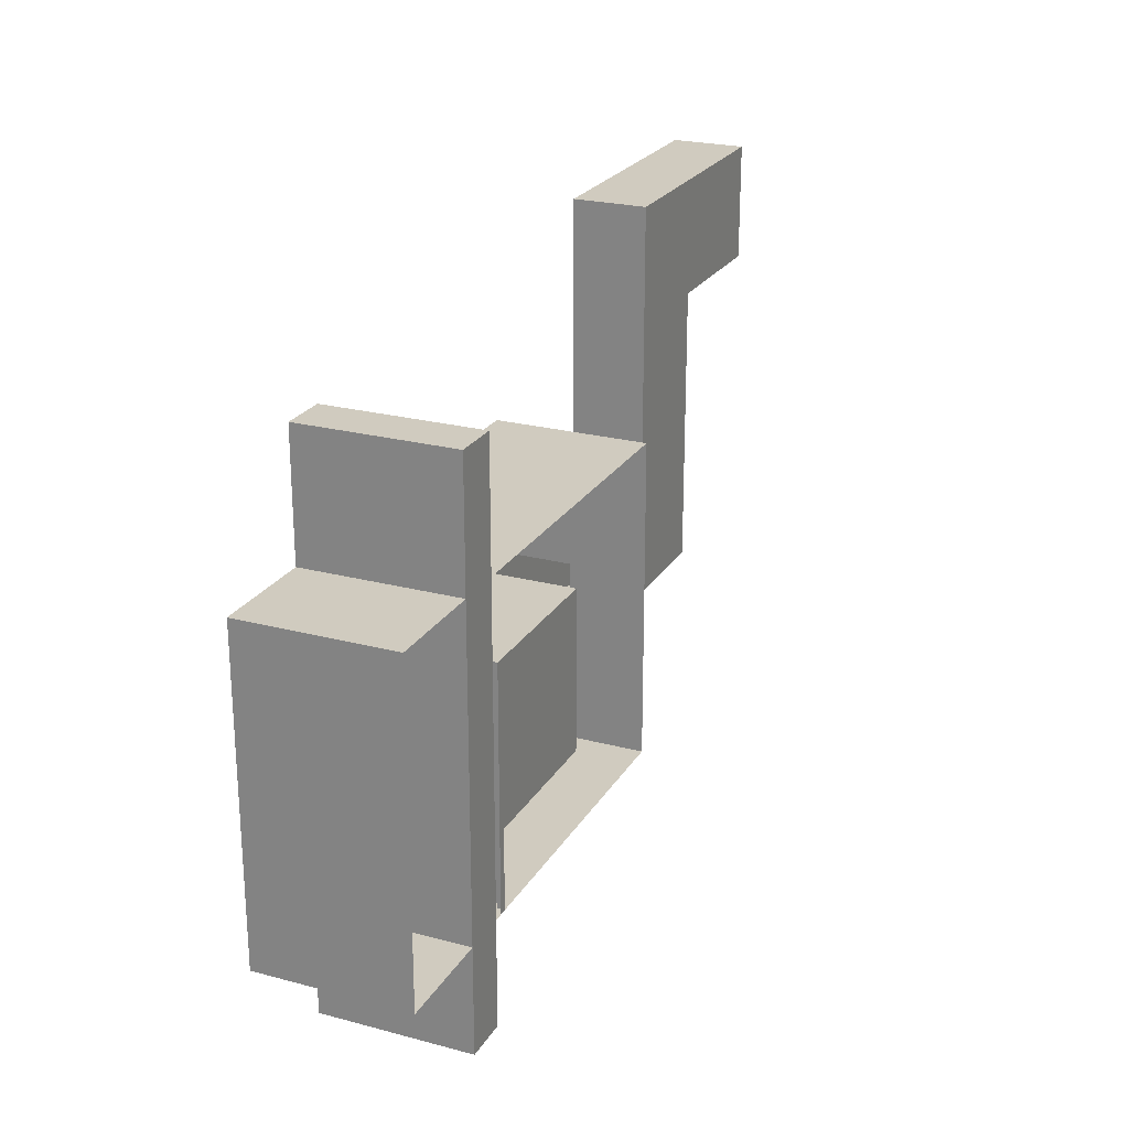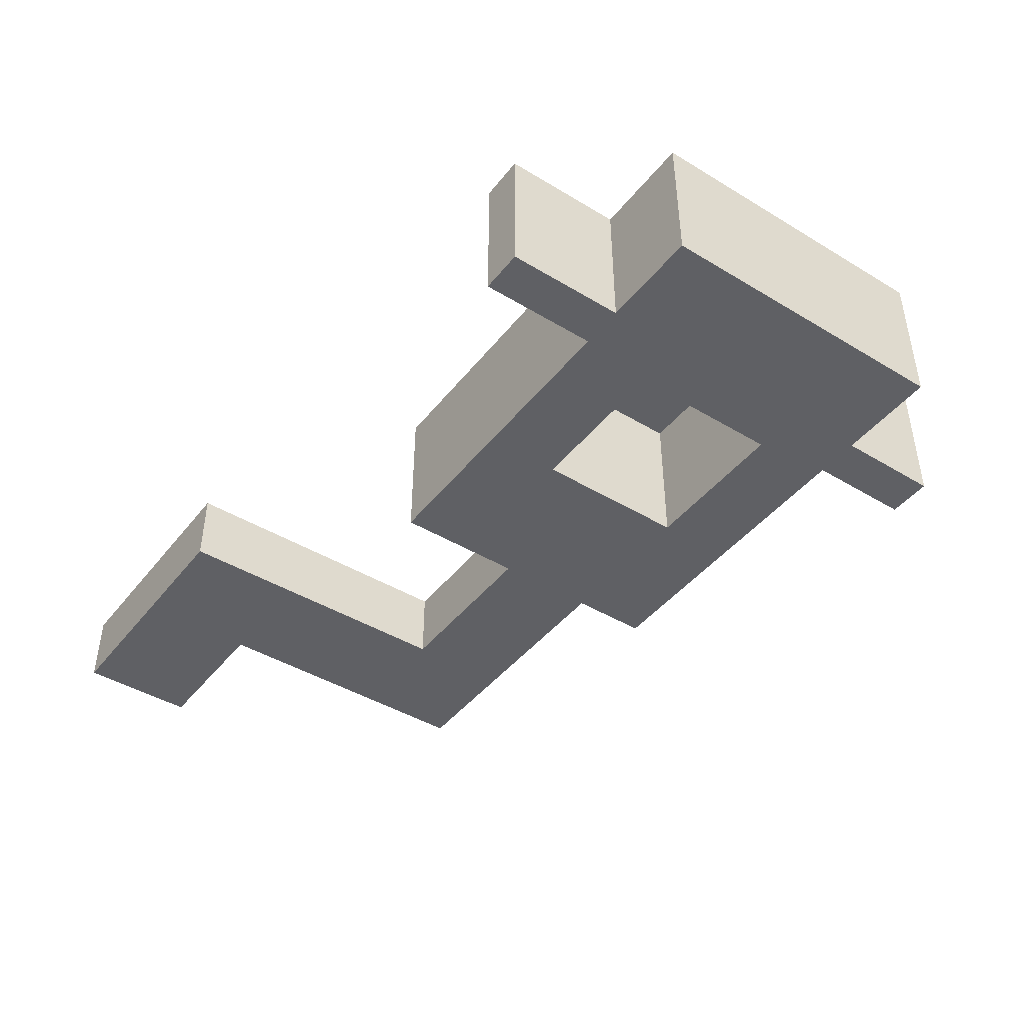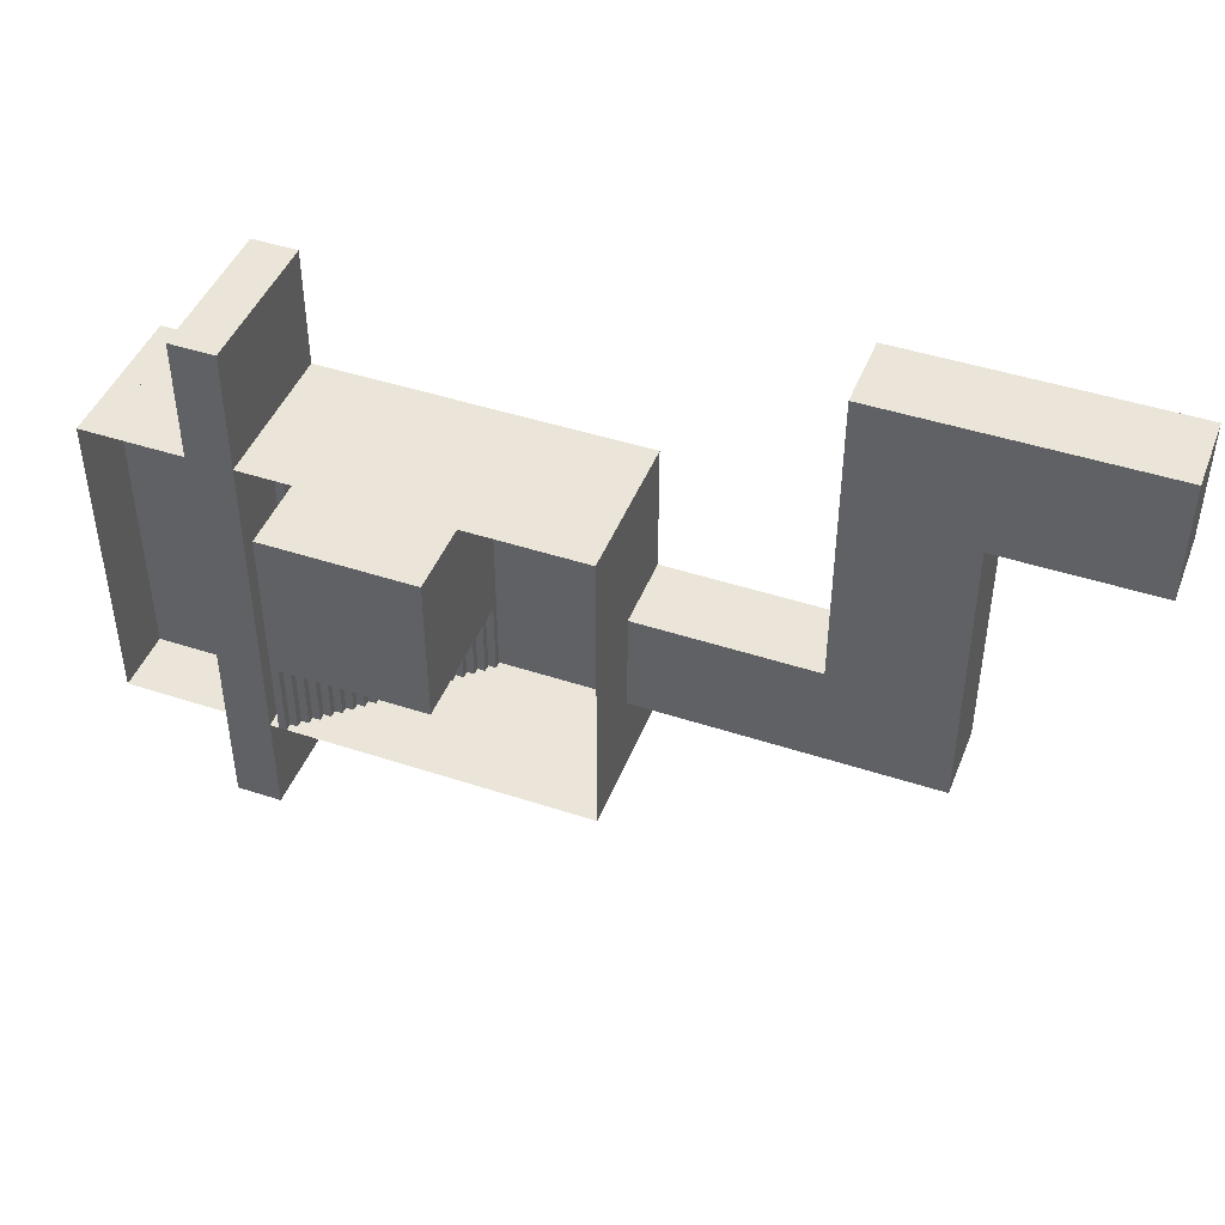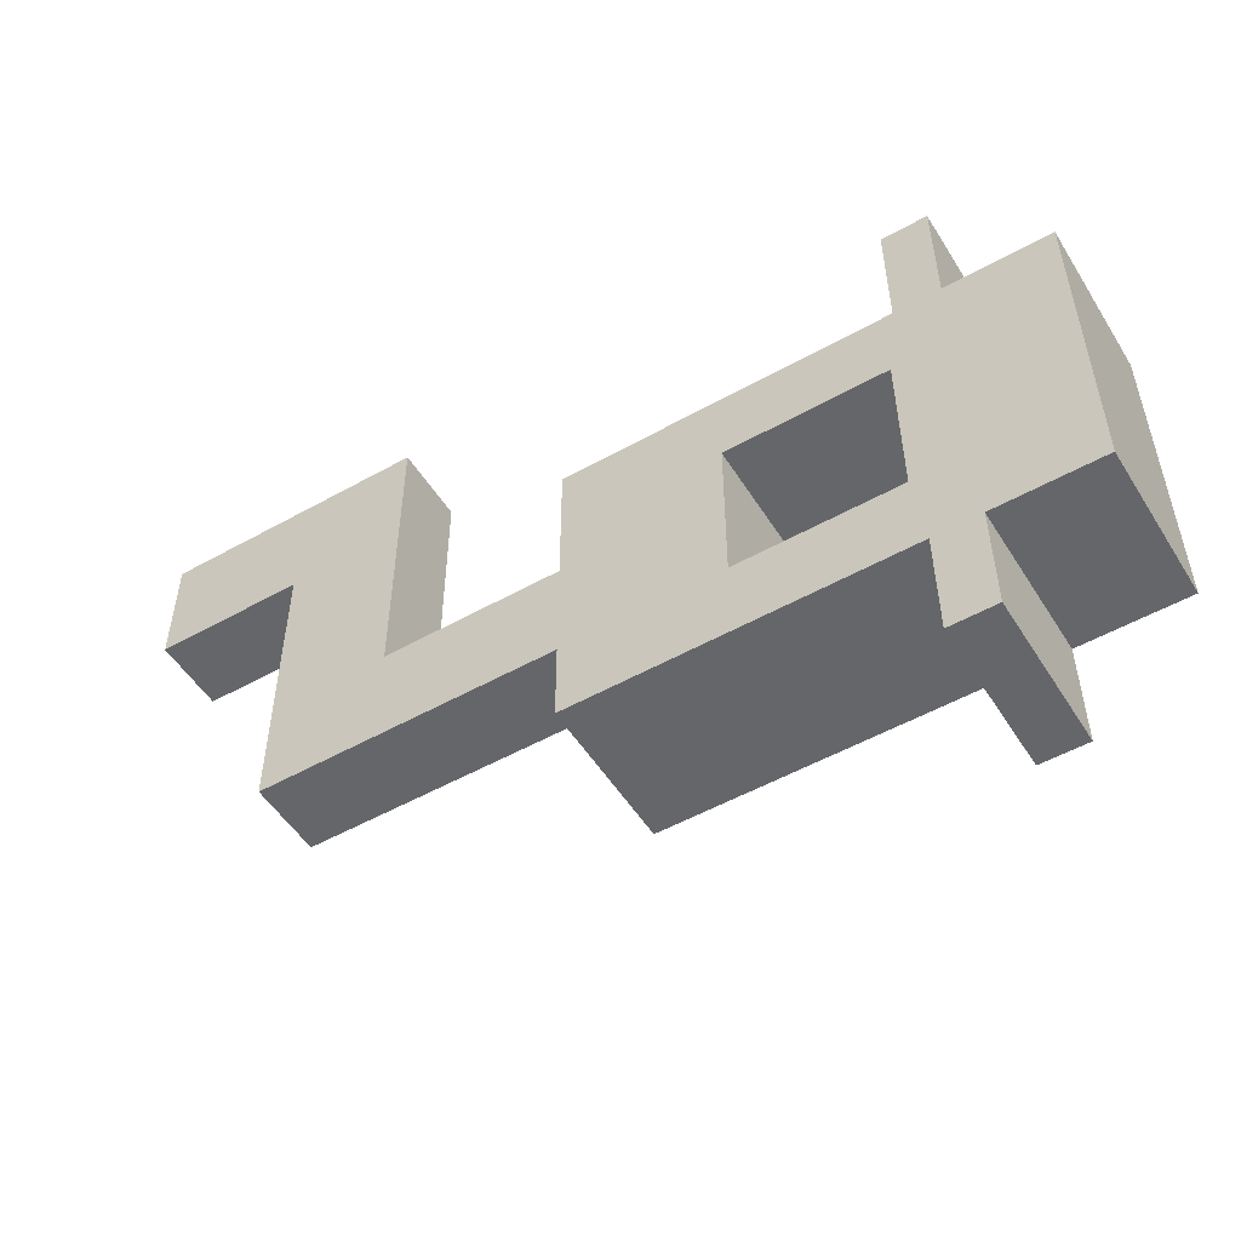
<metadata>
{"format":"obj","ext":"obj","renderer":"f3d","projection":"perspective","resolution":1024,"background":"white","views":[{"elev":23.7,"azim":113.9,"up":"+Z"},{"elev":-43.5,"azim":54.6,"up":"+Y"},{"elev":45.0,"azim":-159.1,"up":"+Z"},{"elev":-51.7,"azim":31.3,"up":"+Z"}]}
</metadata>
<code>
v -5 0.0001 5
v -5 0.0001 2.5
v -2.5 0.0001 5
v -2.5 0.0001 2.5
v -5 0.0001 -0
v -2.5 0.0001 -0
v 0 0.0001 5
v 0 0.0001 2.5
v 0 0.0001 -0
v 5 0.0001 2.5
v 5 0.0001 5
v 10 0.0001 2.5
v 10 0.0001 5
v 5 0.0001 -2.5
v 10 0.0001 -2.5
v 5 0.0001 -5
v 10 0.0001 -5
v -5 0.0001 5
v -5 0.0001 2.5
v -2.5 0.0001 5
v -2.5 0.0001 2.5
v -5 0.0001 0.8001
v -2.5 0.0001 -0
v 0 0.0001 5
v 0 0.0001 2.5
v 5 0.0001 2.5
v 5 0.0001 5
v 10 0.0001 2.5
v 10 0.0001 5
v 5 0.0001 -2.5
v 10 0.0001 -2.5
v 5 0.0001 -5
v 10 0.0001 -5
v -2.5 0.0001 -2.5
v 0 0.0001 -2.5
v -5 0.0001 -2.5
v -2.5 0.0001 -5
v 0 0.0001 -5
v -5 0.0001 -5
v 0 4.75 -2.5
v 0 0.0001 2.5
v 0 0.0001 -2.5
v 0 4.75 2.5
v 5 4.75 -2.5
v 0 0.0001 -2.5
v 5 0.0001 -2.5
v 0 4.75 -2.5
v 5 4.75 2.5
v 5 0.0001 -2.5
v 5 0.0001 2.5
v 5 4.75 -2.5
v 0 4.75 2.5
v 5 0.0001 2.5
v 0 0.0001 2.5
v 5 4.75 2.5
v 5 4.75 5
v 0 0.0001 5
v 5 0.0001 5
v 0 4.75 5
v 10 4.75 5
v 10 0.0001 5
v 10 4.75 2.5
v 10 0.0001 5
v 10 0.0001 2.5
v 10 4.75 5
v 10 4.75 -2.5
v 10 0.0001 -2.5
v 10 4.75 -5
v 10 0.0001 -5
v 5 4.75 -5
v 10 0.0001 -5
v 5 0.0001 -5
v 10 4.75 -5
v 0 4.75 -5
v 0 0.0001 -5
v -5 4.75 -5
v -2.5 0.0001 -5
v -5 0.0001 -5
v -2.5 4.75 -5
v -5 4.75 5
v -5 0.0001 2.5
v -5 0.0001 5
v -5 4.75 2.5
v -2.5 4.75 5
v -5 0.0001 5
v -2.5 0.0001 5
v -5 4.75 5
v 5 4.75 -2.5
v 5 4.75 2.5
v 0 4.75 -2.5
v 0 4.75 2.5
v -5 0.0001 -5
v -5 0.0001 -2.5
v -5 2.375 -2.5
v -5 4.75 -5
v -5 4.75 -2.5
v -14.36 0.0001 -2.5
v -14.36 0.0001 0.8001
v -14.36 2.375 0.8001
v -14.36 2.375 -2.5
v -5 2.375 0.8001
v -5 4.75 0.8001
v -5 0.0001 0.8001
v -10.61 0.0001 -2.5
v -10.61 0.0001 0.8001
v -5 0.0001 0.8001
v -5 2.375 0.8001
v -10.61 0.0001 0.8001
v -10.61 2.375 0.8001
v -5 2.375 -2.5
v -5 0.0001 -2.5
v -10.61 2.375 -2.5
v -10.61 0.0001 -2.5
v -5 2.375 0.8001
v -5 2.375 -2.5
v -10.61 2.375 0.8001
v -10.61 2.375 -2.5
v -14.36 0.0001 -2.5
v -14.36 0.0001 0.8001
v -10.61 0.0001 10.3
v -10.61 2.375 10.3
v -14.36 0.0001 10.3
v -14.36 2.375 10.3
v -14.36 2.375 -2.5
v -14.36 0.0001 -2.5
v -14.36 2.375 0.8001
v -14.36 2.375 -2.5
v -10.61 0.0001 0.8001
v -10.61 2.375 0.8001
v -10.61 0.0001 6.55
v -10.61 2.375 6.55
v -14.36 0.0001 6.55
v -10.61 0.0001 6.55
v -10.61 2.375 6.55
v -14.36 2.375 6.55
v -14.36 2.375 6.55
v -14.36 0.0001 6.55
v -10.61 0.0001 10.3
v -10.61 2.375 10.3
v -14.36 0.0001 10.3
v -10.61 0.0001 10.3
v -10.61 2.375 10.3
v -14.36 2.375 10.3
v -19.11 2.375 6.55
v -19.11 0.0001 6.55
v -19.11 2.375 10.3
v -19.11 0.0001 10.3
v -14.36 2.375 6.55
v -14.36 0.0001 6.55
v -19.11 2.375 6.55
v -19.11 0.0001 6.55
v -19.11 2.375 10.3
v -19.11 2.375 6.55
v -19.11 0.0001 6.55
v -19.11 0.0001 10.3
v -19.11 0.0001 10.3
v -19.11 2.375 10.3
v 5 4.75 -5
v 5 4.75 -2.5
v 4.75 4.75 -5
v 4.75 4.75 -2.5
v 4.75 4.75 -5
v 4.75 4.75 -2.5
v 4.75 4.512 -5
v 4.75 4.512 -2.5
v 4.75 4.512 -5
v 4.75 4.512 -2.5
v 4.5 4.512 -5
v 4.5 4.512 -2.5
v 4.5 4.512 -5
v 4.5 4.512 -2.5
v 4.5 4.275 -5
v 4.5 4.275 -2.5
v 4.5 4.275 -5
v 4.5 4.275 -2.5
v 4.25 4.275 -5
v 4.25 4.275 -2.5
v 4.25 4.275 -5
v 4.25 4.275 -2.5
v 4.25 4.037 -5
v 4.25 4.037 -2.5
v 4.25 4.037 -5
v 4.25 4.037 -2.5
v 4 4.037 -5
v 4 4.037 -2.5
v 4 4.037 -5
v 4 4.037 -2.5
v 4 3.8 -5
v 4 3.8 -2.5
v 4 3.8 -5
v 4 3.8 -2.5
v 3.75 3.8 -5
v 3.75 3.8 -2.5
v 3.75 3.8 -5
v 3.75 3.8 -2.5
v 3.75 3.562 -5
v 3.75 3.562 -2.5
v 3.75 3.562 -5
v 3.75 3.562 -2.5
v 3.5 3.562 -5
v 3.5 3.562 -2.5
v 3.5 3.562 -5
v 3.5 3.562 -2.5
v 3.5 3.325 -5
v 3.5 3.325 -2.5
v 3.5 3.325 -5
v 3.5 3.325 -2.5
v 3.25 3.325 -5
v 3.25 3.325 -2.5
v 3.25 3.325 -5
v 3.25 3.325 -2.5
v 3.25 3.087 -5
v 3.25 3.087 -2.5
v 3.25 3.087 -5
v 3.25 3.087 -2.5
v 3 3.087 -5
v 3 3.087 -2.5
v 3 3.087 -5
v 3 3.087 -2.5
v 3 2.85 -5
v 3 2.85 -2.5
v 3 2.85 -5
v 3 2.85 -2.5
v 2.75 2.85 -5
v 2.75 2.85 -2.5
v 2.75 2.85 -5
v 2.75 2.85 -2.5
v 2.75 2.612 -5
v 2.75 2.612 -2.5
v 2.75 2.612 -5
v 2.75 2.612 -2.5
v 2.5 2.612 -5
v 2.5 2.612 -2.5
v 2.5 2.612 -5
v 2.5 2.612 -2.5
v 2.5 2.375 -5
v 2.5 2.375 -2.5
v 2.5 2.375 -5
v 2.5 2.375 -2.5
v 2.25 2.375 -5
v 2.25 2.375 -2.5
v 2.25 2.375 -5
v 2.25 2.375 -2.5
v 2.25 2.137 -5
v 2.25 2.137 -2.5
v 2.25 2.137 -5
v 2.25 2.137 -2.5
v 2 2.137 -5
v 2 2.137 -2.5
v 2 2.137 -5
v 2 2.137 -2.5
v 2 1.9 -5
v 2 1.9 -2.5
v 2 1.9 -5
v 2 1.9 -2.5
v 1.75 1.9 -5
v 1.75 1.9 -2.5
v 1.75 1.9 -5
v 1.75 1.9 -2.5
v 1.75 1.663 -5
v 1.75 1.663 -2.5
v 1.75 1.663 -5
v 1.75 1.663 -2.5
v 1.5 1.663 -5
v 1.5 1.663 -2.5
v 1.5 1.663 -5
v 1.5 1.663 -2.5
v 1.5 1.425 -5
v 1.5 1.425 -2.5
v 1.5 1.425 -5
v 1.5 1.425 -2.5
v 1.25 1.425 -5
v 1.25 1.425 -2.5
v 1.25 1.425 -5
v 1.25 1.425 -2.5
v 1.25 1.188 -5
v 1.25 1.188 -2.5
v 1.25 1.188 -5
v 1.25 1.188 -2.5
v 1 1.188 -5
v 1 1.188 -2.5
v 1 1.188 -5
v 1 1.188 -2.5
v 1 0.95 -5
v 1 0.95 -2.5
v 1 0.95 -5
v 1 0.95 -2.5
v 0.75 0.95 -5
v 0.75 0.95 -2.5
v 0.75 0.95 -5
v 0.75 0.95 -2.5
v 0.75 0.7125 -5
v 0.75 0.7125 -2.5
v 0.75 0.7125 -5
v 0.75 0.7125 -2.5
v 0.5 0.7125 -5
v 0.5 0.7125 -2.5
v 0.5 0.7125 -5
v 0.5 0.7125 -2.5
v 0.5 0.475 -5
v 0.5 0.475 -2.5
v 0.5 0.475 -5
v 0.5 0.475 -2.5
v 0.25 0.475 -5
v 0.25 0.475 -2.5
v 0.25 0.475 -5
v 0.25 0.475 -2.5
v 0.25 0.2375 -5
v 0.25 0.2375 -2.5
v 0.25 0.2375 -5
v 0.25 0.2375 -2.5
v 1e-06 0.2375 -5
v 1e-06 0.2375 -2.5
v 1e-06 0.2375 -5
v 1e-06 0.2375 -2.5
v 1e-06 1e-06 -5
v 1e-06 1e-06 -2.5
v 5 4.75 -2.5
v 5 4.512 -2.5
v 4.75 4.75 -2.5
v 4.75 4.512 -2.5
v 5 4.275 -2.5
v 4.5 4.275 -2.5
v 4.5 4.512 -2.5
v 5 4.037 -2.5
v 4.25 4.037 -2.5
v 4.25 4.275 -2.5
v 5 3.8 -2.5
v 4 3.8 -2.5
v 4 4.037 -2.5
v 5 3.562 -2.5
v 3.75 3.562 -2.5
v 3.75 3.8 -2.5
v 5 3.325 -2.5
v 3.5 3.325 -2.5
v 3.5 3.562 -2.5
v 5 3.087 -2.5
v 3.25 3.087 -2.5
v 3.25 3.325 -2.5
v 5 2.85 -2.5
v 3 2.85 -2.5
v 3 3.087 -2.5
v 5 2.612 -2.5
v 2.75 2.612 -2.5
v 2.75 2.85 -2.5
v 5 2.375 -2.5
v 2.5 2.375 -2.5
v 2.5 2.612 -2.5
v 5 2.137 -2.5
v 2.25 2.137 -2.5
v 2.25 2.375 -2.5
v 5 1.9 -2.5
v 2 1.9 -2.5
v 2 2.138 -2.5
v 5 1.662 -2.5
v 1.75 1.663 -2.5
v 1.75 1.9 -2.5
v 5 1.425 -2.5
v 1.5 1.425 -2.5
v 1.5 1.663 -2.5
v 5 1.187 -2.5
v 1.25 1.188 -2.5
v 1.25 1.425 -2.5
v 5 0.95 -2.5
v 1 0.95 -2.5
v 1 1.188 -2.5
v 5 0.7125 -2.5
v 0.75 0.7125 -2.5
v 0.75 0.95 -2.5
v 5 0.475 -2.5
v 0.5 0.475 -2.5
v 0.5 0.7125 -2.5
v 5 0.2375 -2.5
v 0.25 0.2375 -2.5
v 0.25 0.475 -2.5
v 5 -0 -2.5
v 1e-06 1e-06 -2.5
v 1e-06 0.2375 -2.5
v 4.75 4.75 -5
v 5 4.512 -5
v 5 4.75 -5
v 4.75 4.512 -5
v 5 4.275 -5
v 4.5 4.275 -5
v 4.5 4.512 -5
v 5 4.037 -5
v 4.25 4.037 -5
v 4.25 4.275 -5
v 5 3.8 -5
v 4 3.8 -5
v 4 4.037 -5
v 5 3.562 -5
v 3.75 3.562 -5
v 3.75 3.8 -5
v 5 3.325 -5
v 3.5 3.325 -5
v 3.5 3.562 -5
v 5 3.087 -5
v 3.25 3.087 -5
v 3.25 3.325 -5
v 5 2.85 -5
v 3 2.85 -5
v 3 3.087 -5
v 5 2.612 -5
v 2.75 2.612 -5
v 2.75 2.85 -5
v 5 2.375 -5
v 2.5 2.375 -5
v 2.5 2.612 -5
v 5 2.137 -5
v 2.25 2.137 -5
v 2.25 2.375 -5
v 5 1.9 -5
v 2 1.9 -5
v 2 2.138 -5
v 5 1.662 -5
v 1.75 1.663 -5
v 1.75 1.9 -5
v 5 1.425 -5
v 1.5 1.425 -5
v 1.5 1.663 -5
v 5 1.187 -5
v 1.25 1.188 -5
v 1.25 1.425 -5
v 5 0.95 -5
v 1 0.95 -5
v 1 1.188 -5
v 5 0.7125 -5
v 0.75 0.7125 -5
v 0.75 0.95 -5
v 5 0.475 -5
v 0.5 0.475 -5
v 0.5 0.7125 -5
v 5 0.2375 -5
v 0.25 0.2375 -5
v 0.25 0.475 -5
v 5 -0 -5
v 1e-06 1e-06 -5
v 1e-06 0.2375 -5
v 5 -0 -2.5
v 5 -0 -5
v 1e-06 1e-06 -2.5
v 1e-06 1e-06 -5
v 5.293 0.0001 -8.374
v 6.73 0.0001 -8.374
v 5.293 4.75 -8.374
v 6.73 4.75 -8.374
v 6.73 0.0001 -8.374
v 6.73 0.0001 8.874
v 6.73 4.75 -8.374
v 6.73 4.75 8.874
v 6.73 0.0001 8.874
v 5.293 0.0001 8.874
v 6.73 4.75 8.874
v 5.293 4.75 8.874
v 5.293 0.0001 8.874
v 5.293 0.0001 -8.374
v 5.293 4.75 8.874
v 5.293 4.75 -8.374
v 5.293 4.75 -8.374
v 6.73 4.75 -8.374
v 5.293 4.75 8.874
v 6.73 4.75 8.874
v 5.293 0.0001 8.874
v 6.73 0.0001 8.874
v 5.293 0.0001 -8.374
v 6.73 0.0001 -8.374
v 5 2.5 -5
v 10 2.5 -5
v 5 2.75 -5
v 10 2.75 -5
v 10 2.5 -5
v 10 2.5 5
v 10 2.75 -5
v 10 2.75 5
v 10 2.5 5
v 5 2.5 5
v 10 2.75 5
v 5 2.75 5
v 5 2.5 5
v 5 2.5 -5
v 5 2.75 5
v 5 2.75 -5
v 5 2.75 -5
v 10 2.75 -5
v 5 2.75 5
v 10 2.75 5
v 5 2.5 5
v 10 2.5 5
v 5 2.5 -5
v 10 2.5 -5
f 1 2 3
f 2 4 3
f 2 5 4
f 5 6 4
f 3 4 7
f 4 8 7
f 4 6 8
f 6 9 8
f 10 7 8
f 10 11 7
f 12 11 10
f 12 13 11
f 14 12 10
f 14 15 12
f 16 15 14
f 16 17 15
f 18 19 20
f 19 21 20
f 19 22 21
f 22 23 21
f 20 21 24
f 21 25 24
f 21 23 25
f 26 24 25
f 26 27 24
f 28 27 26
f 28 29 27
f 30 28 26
f 30 31 28
f 32 31 30
f 32 33 31
f 34 25 23
f 34 35 25
f 36 23 22
f 36 34 23
f 37 35 34
f 37 38 35
f 39 34 36
f 39 37 34
f 32 35 38
f 32 30 35
f 40 41 42
f 40 43 41
f 44 45 46
f 44 47 45
f 48 49 50
f 48 51 49
f 52 53 54
f 52 55 53
f 56 57 58
f 56 59 57
f 60 58 61
f 60 56 58
f 62 63 64
f 62 65 63
f 66 64 67
f 66 62 64
f 68 67 69
f 68 66 67
f 70 71 72
f 70 73 71
f 74 72 75
f 74 70 72
f 76 77 78
f 76 79 77
f 79 75 77
f 79 74 75
f 80 81 82
f 80 83 81
f 84 85 86
f 84 87 85
f 59 86 57
f 59 84 86
f 88 89 90
f 90 89 91
f 92 93 94
f 92 94 95
f 94 96 95
f 97 98 99
f 100 97 99
f 94 101 102
f 96 94 102
f 101 103 81
f 101 81 83
f 102 101 83
f 36 22 104
f 22 105 104
f 106 107 108
f 107 109 108
f 110 111 112
f 111 113 112
f 114 115 116
f 115 117 116
f 104 105 118
f 105 119 118
f 120 121 122
f 121 123 122
f 112 113 124
f 113 125 124
f 116 117 126
f 117 127 126
f 128 129 130
f 129 131 130
f 119 105 132
f 105 133 132
f 116 126 134
f 126 135 134
f 99 98 136
f 98 137 136
f 130 131 138
f 131 139 138
f 132 133 140
f 133 141 140
f 134 135 142
f 135 143 142
f 144 145 146
f 145 147 146
f 148 149 150
f 149 151 150
f 143 135 152
f 135 153 152
f 132 140 154
f 140 155 154
f 122 123 156
f 123 157 156
f 158 159 160
f 159 161 160
f 162 163 164
f 163 165 164
f 166 167 168
f 167 169 168
f 170 171 172
f 171 173 172
f 174 175 176
f 175 177 176
f 178 179 180
f 179 181 180
f 182 183 184
f 183 185 184
f 186 187 188
f 187 189 188
f 190 191 192
f 191 193 192
f 194 195 196
f 195 197 196
f 198 199 200
f 199 201 200
f 202 203 204
f 203 205 204
f 206 207 208
f 207 209 208
f 210 211 212
f 211 213 212
f 214 215 216
f 215 217 216
f 218 219 220
f 219 221 220
f 222 223 224
f 223 225 224
f 226 227 228
f 227 229 228
f 230 231 232
f 231 233 232
f 234 235 236
f 235 237 236
f 238 239 240
f 239 241 240
f 242 243 244
f 243 245 244
f 246 247 248
f 247 249 248
f 250 251 252
f 251 253 252
f 254 255 256
f 255 257 256
f 258 259 260
f 259 261 260
f 262 263 264
f 263 265 264
f 266 267 268
f 267 269 268
f 270 271 272
f 271 273 272
f 274 275 276
f 275 277 276
f 278 279 280
f 279 281 280
f 282 283 284
f 283 285 284
f 286 287 288
f 287 289 288
f 290 291 292
f 291 293 292
f 294 295 296
f 295 297 296
f 298 299 300
f 299 301 300
f 302 303 304
f 303 305 304
f 306 307 308
f 307 309 308
f 310 311 312
f 311 313 312
f 314 315 316
f 315 317 316
f 318 319 320
f 319 321 320
f 319 322 321
f 322 323 321
f 323 324 321
f 322 325 323
f 325 326 323
f 326 327 323
f 325 328 326
f 328 329 326
f 329 330 326
f 328 331 329
f 331 332 329
f 332 333 329
f 331 334 332
f 334 335 332
f 335 336 332
f 334 337 335
f 337 338 335
f 338 339 335
f 337 340 338
f 340 341 338
f 341 342 338
f 340 343 341
f 343 344 341
f 344 345 341
f 343 346 344
f 346 347 344
f 347 348 344
f 346 349 347
f 349 350 347
f 350 351 347
f 349 352 350
f 352 353 350
f 353 354 350
f 352 355 353
f 355 356 353
f 356 357 353
f 355 358 356
f 358 359 356
f 359 360 356
f 358 361 359
f 361 362 359
f 362 363 359
f 361 364 362
f 364 365 362
f 365 366 362
f 364 367 365
f 367 368 365
f 368 369 365
f 367 370 368
f 370 371 368
f 371 372 368
f 370 373 371
f 373 374 371
f 374 375 371
f 373 376 374
f 376 377 374
f 377 378 374
f 379 380 381
f 379 382 380
f 382 383 380
f 382 384 383
f 382 385 384
f 384 386 383
f 384 387 386
f 384 388 387
f 387 389 386
f 387 390 389
f 387 391 390
f 390 392 389
f 390 393 392
f 390 394 393
f 393 395 392
f 393 396 395
f 393 397 396
f 396 398 395
f 396 399 398
f 396 400 399
f 399 401 398
f 399 402 401
f 399 403 402
f 402 404 401
f 402 405 404
f 402 406 405
f 405 407 404
f 405 408 407
f 405 409 408
f 408 410 407
f 408 411 410
f 408 412 411
f 411 413 410
f 411 414 413
f 411 415 414
f 414 416 413
f 414 417 416
f 414 418 417
f 417 419 416
f 417 420 419
f 417 421 420
f 420 422 419
f 420 423 422
f 420 424 423
f 423 425 422
f 423 426 425
f 423 427 426
f 426 428 425
f 426 429 428
f 426 430 429
f 429 431 428
f 429 432 431
f 429 433 432
f 432 434 431
f 432 435 434
f 432 436 435
f 435 437 434
f 435 438 437
f 435 439 438
f 440 441 442
f 441 443 442
f 444 445 446
f 445 447 446
f 448 449 450
f 449 451 450
f 452 453 454
f 453 455 454
f 456 457 458
f 457 459 458
f 460 461 462
f 461 463 462
f 464 465 466
f 465 467 466
f 468 469 470
f 469 471 470
f 472 473 474
f 473 475 474
f 476 477 478
f 477 479 478
f 480 481 482
f 481 483 482
f 484 485 486
f 485 487 486
f 488 489 490
f 489 491 490

</code>
